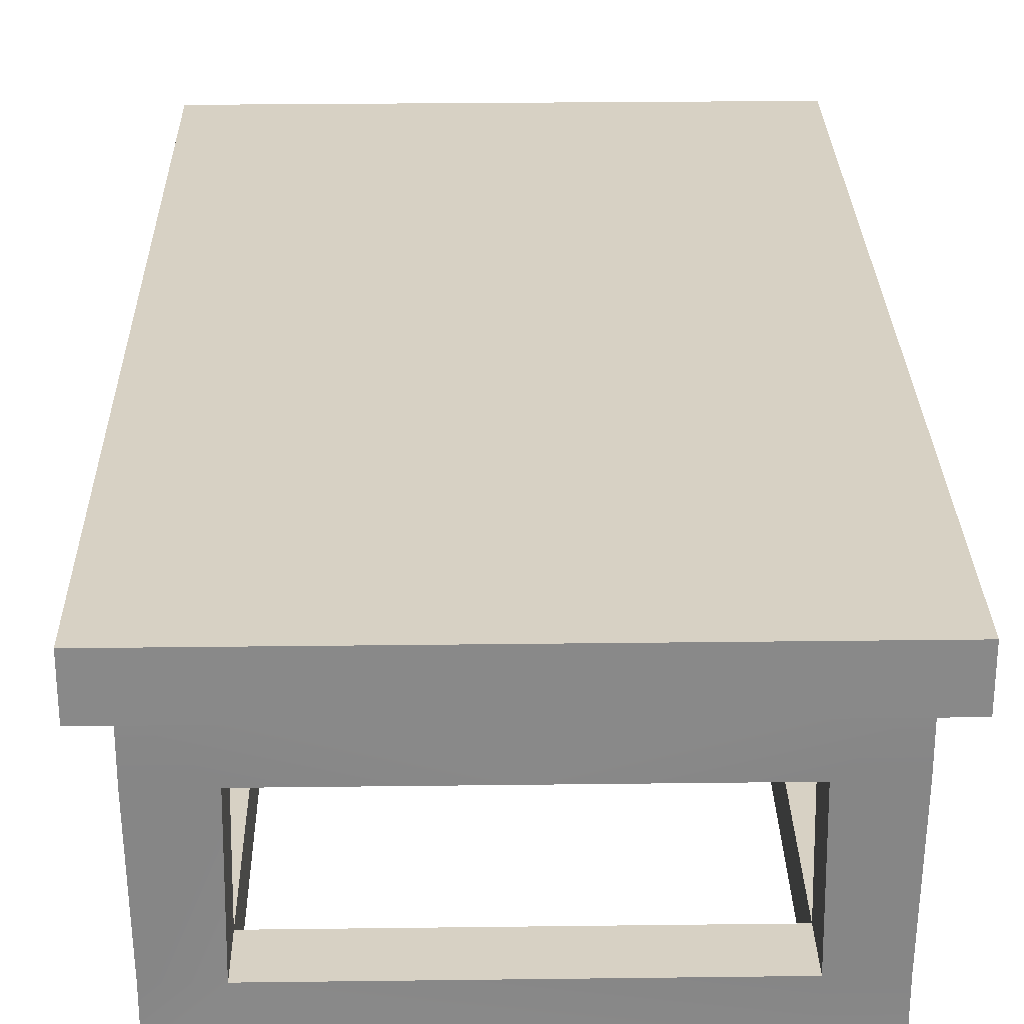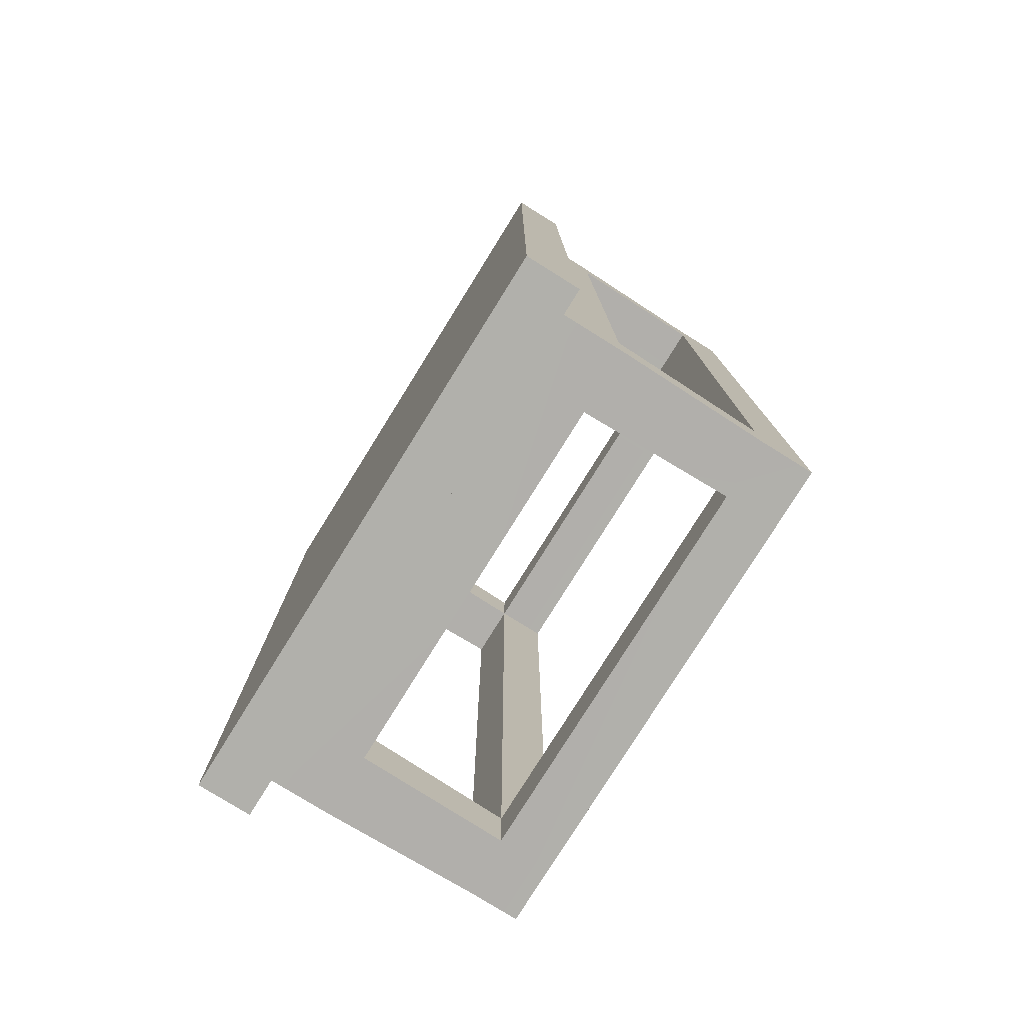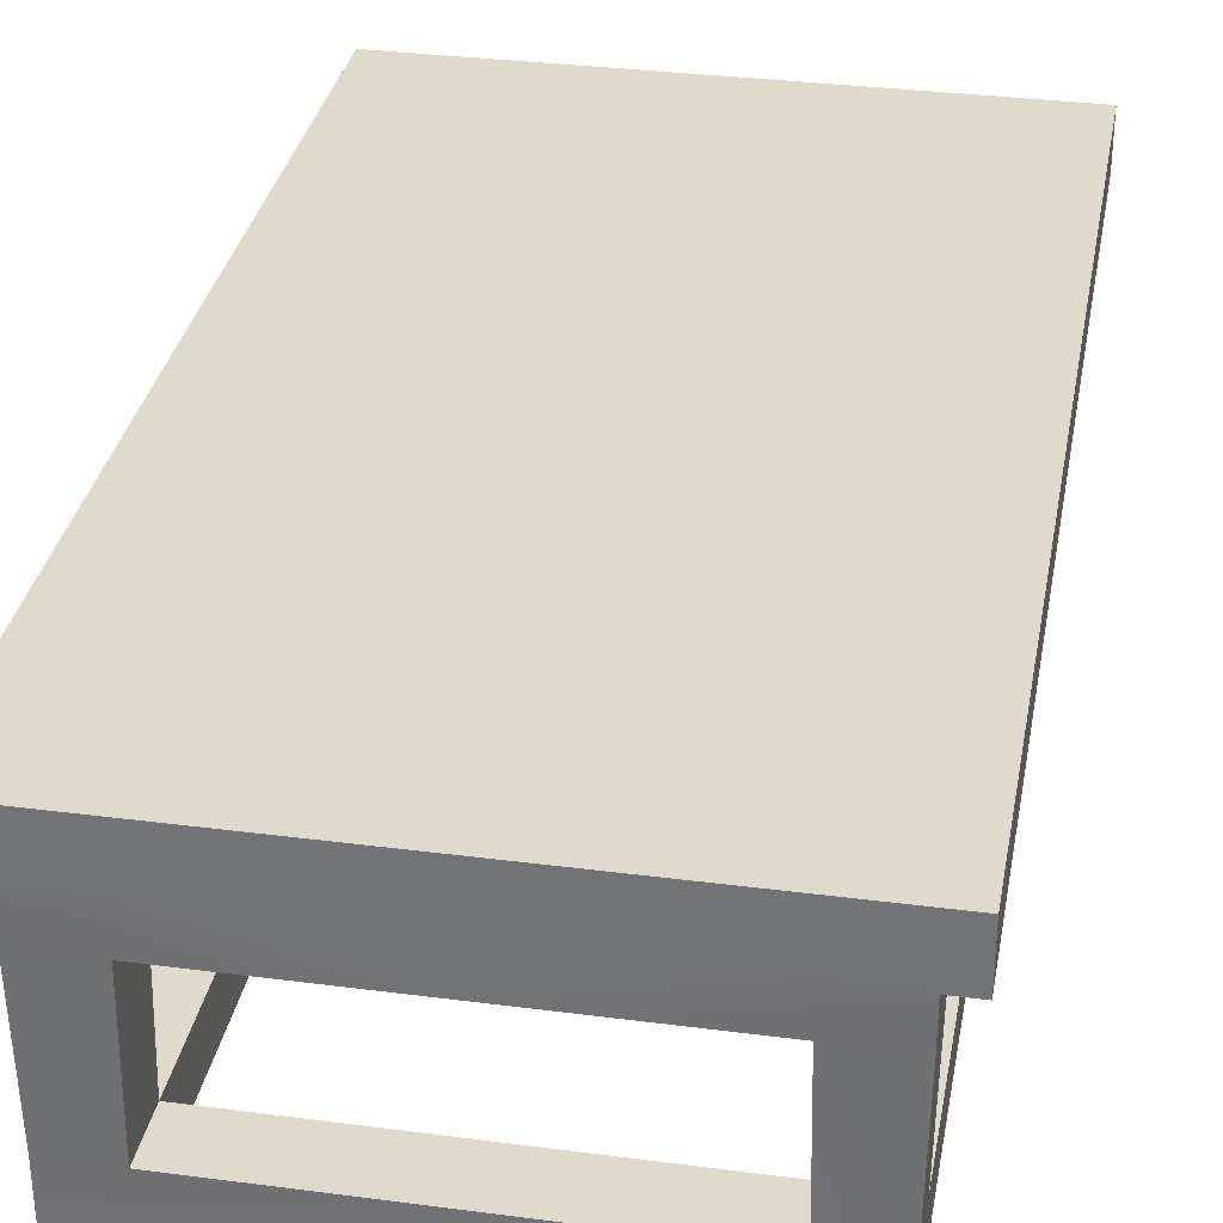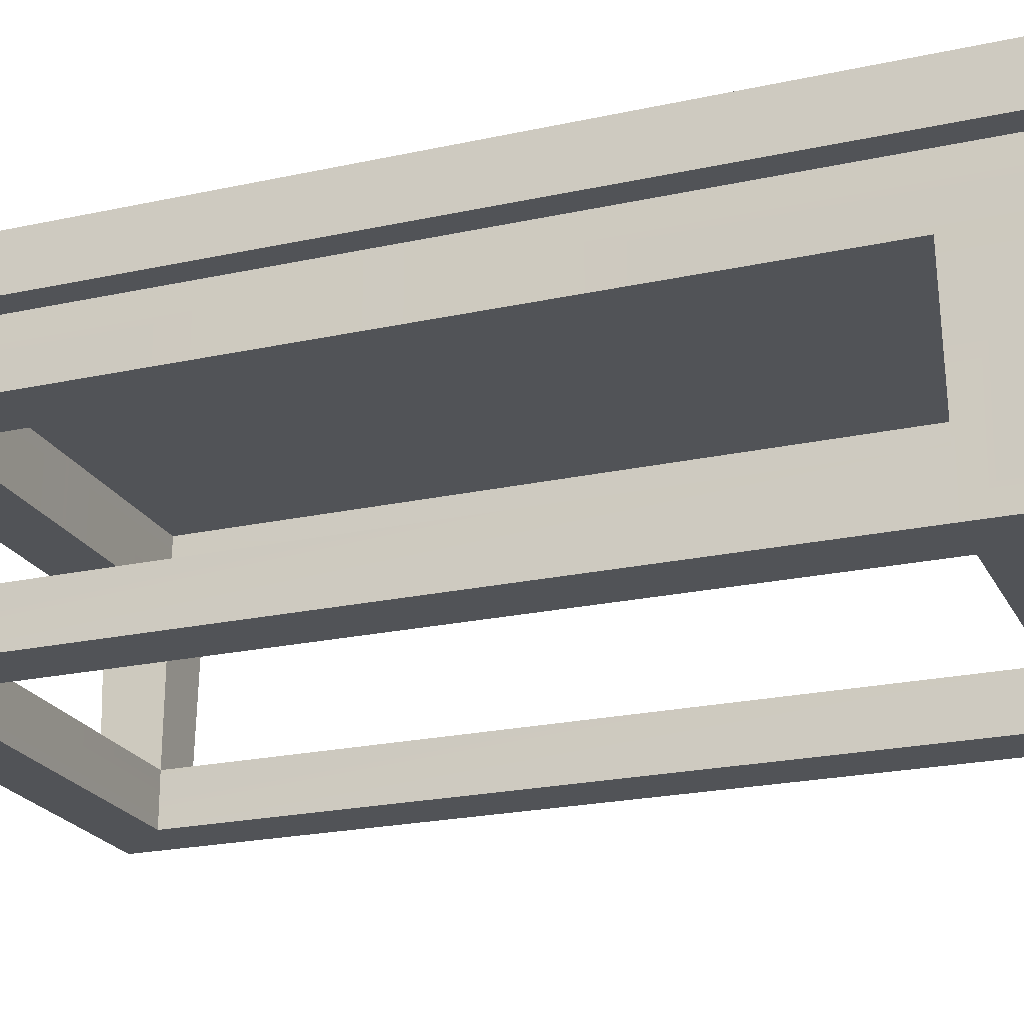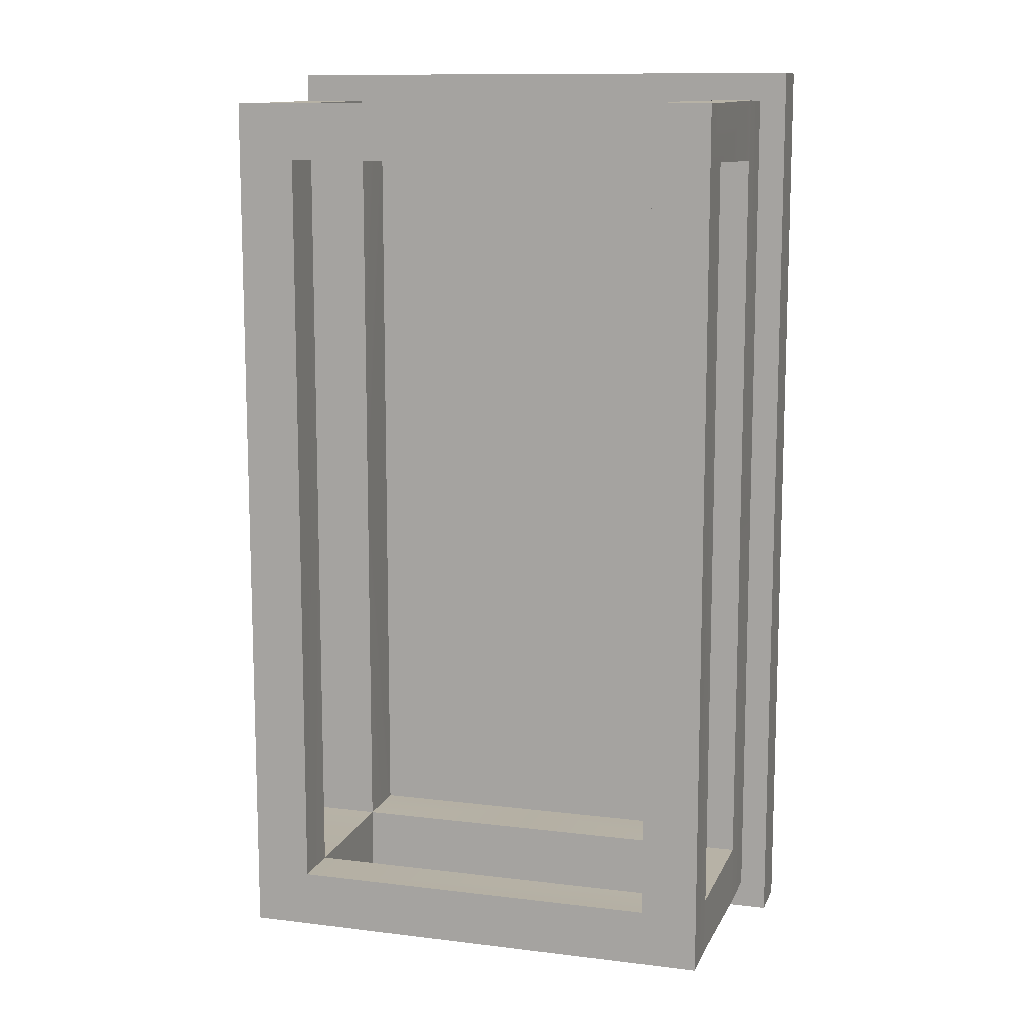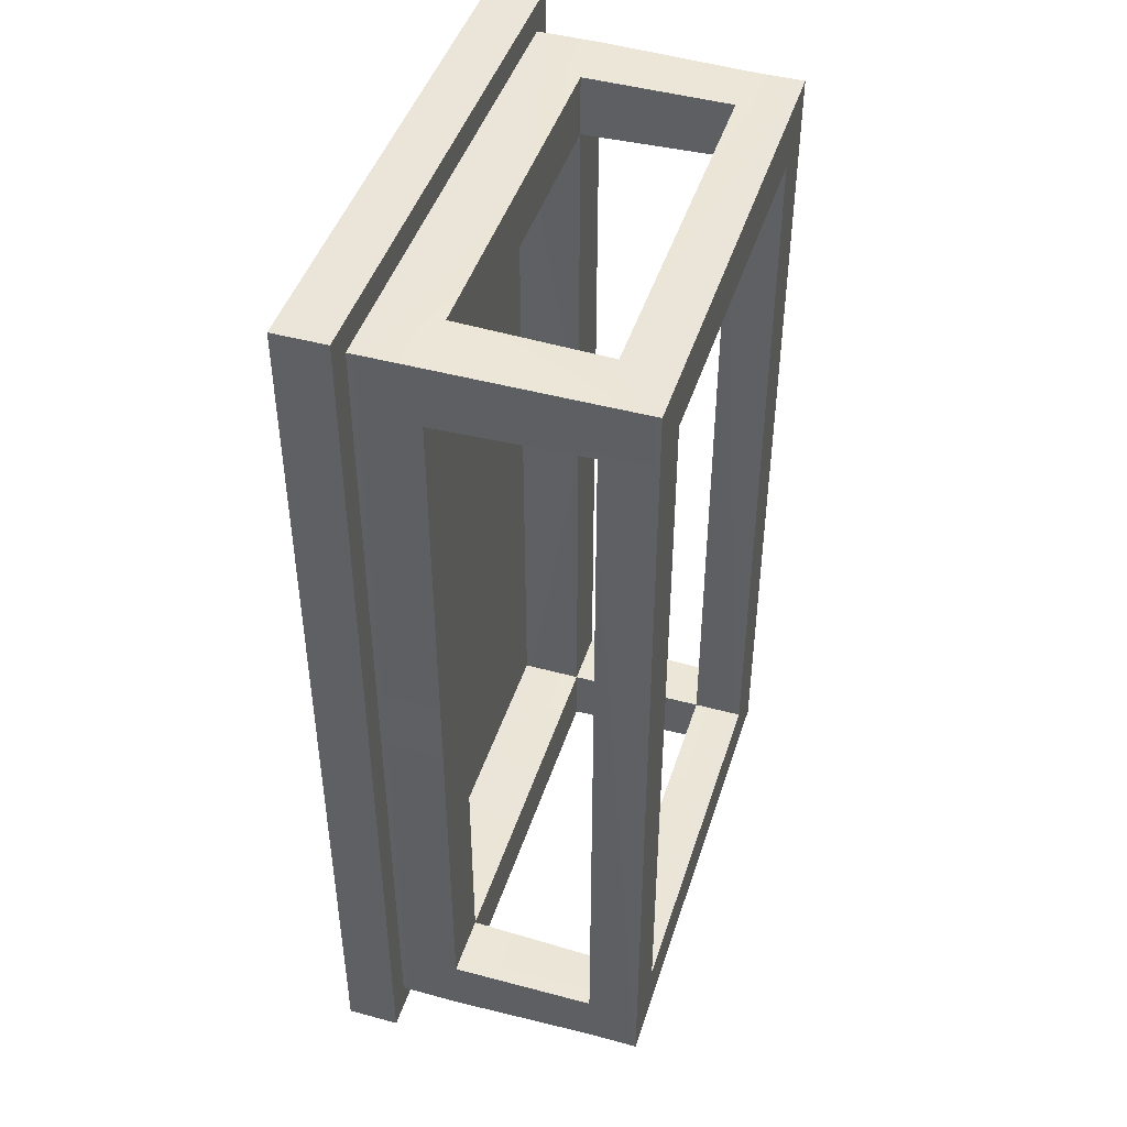
<metadata>
{"format":"obj","ext":"obj","renderer":"f3d","projection":"perspective","resolution":1024,"background":"white","views":[{"elev":27.1,"azim":178.9,"up":"+Z"},{"elev":-78.5,"azim":58.1,"up":"+Y"},{"elev":32.5,"azim":10.3,"up":"+Z"},{"elev":-22.2,"azim":110.9,"up":"+Z"},{"elev":11.5,"azim":-163.5,"up":"+Y"},{"elev":45.3,"azim":107.4,"up":"+Y"}]}
</metadata>
<code>
g Coffee Table 2
v -0.01591 -0.02461 0.009154
v -0.01574 -0.02477 -0.0002585
v -0.01206 -0.02477 -0.0002585
v -0.01189 -0.02461 0.009154
v 0.01206 -0.02477 -0.003575
v -0.01206 -0.02477 -0.003575
v 0.01206 -0.02477 -0.0002585
v 0.01591 -0.02461 0.009154
v 0.01574 -0.02477 -0.0002585
v 0.01189 -0.02461 0.009154
v 0 -0.02461 0.01316
v -0.01189 -0.02461 0.01316
v 0.01189 -0.02461 0.01316
v 0 -0.02461 0.009154
v -0.01189 -0.02461 0.009154
v -0.01206 -0.02845 -0.0002585
v -0.01189 -0.02862 0.009154
v -0.01206 -0.02477 -0.0002585
v -0.01206 0.02477 -0.0002585
v -0.01206 -0.02477 -0.003575
v -0.01206 0.02477 -0.003575
v -0.01189 0.02461 0.009154
v -0.01206 0.02845 -0.0002585
v -0.01189 0.02862 0.009154
v -0.01189 -0.02461 0.01316
v -0.01189 0 0.009154
v -0.01189 0.02461 0.01316
v -0.01189 0 0.01316
v -0.01189 -0.02461 0.009154
v -0.01591 0 0.009154
v -0.01591 -0.02461 0.009154
v -0.01189 0 0.009154
v -0.01189 0.02461 0.009154
v -0.01591 0.02461 0.009154
v -0.01189 -0.02862 0.009154
v 0 -0.02461 0.009154
v 0 -0.02862 0.009154
v 0.01189 -0.02862 0.009154
v 0.01189 -0.02461 0.009154
v -0.01189 0.02862 0.009154
v 0 0.02461 0.009154
v 0 0.02862 0.009154
v 0.01189 0.02862 0.009154
v 0.01189 0.02461 0.009154
v 0.01591 -0.02461 0.009154
v 0.01591 0 0.009154
v 0.01591 0.02461 0.009154
v 0.01189 0 0.009154
v -0.01574 -0.02845 -0.0002585
v -0.01574 -0.02845 -0.003575
v -0.01574 -0.02477 -0.003575
v -0.01574 -0.02477 -0.0002585
v -0.01591 -0.02862 0.009154
v -0.01574 0.02477 -0.0002585
v -0.01591 -0.02461 0.009154
v -0.01591 -0.02862 0.01316
v -0.01591 0 0.01316
v -0.01591 0 0.009154
v -0.01591 0.02461 0.009154
v -0.01591 0.02862 0.01316
v -0.01591 0.02862 0.009154
v -0.01574 0.02477 -0.003575
v -0.01574 0.02845 -0.0002585
v -0.01574 0.02845 -0.003575
v -0.01574 0.02477 -0.0002585
v -0.01206 -0.02477 -0.0002585
v -0.01574 -0.02477 -0.0002585
v -0.01206 0.02477 -0.0002585
v -0.01206 0.02845 -0.0002585
v 0.01206 0.02845 -0.0002585
v 0.01206 0.02477 -0.0002585
v 0.01206 -0.02845 -0.0002585
v -0.01206 -0.02845 -0.0002585
v 0.01206 -0.02477 -0.0002585
v 0.01574 0.02477 -0.0002585
v 0.01574 -0.02477 -0.0002585
v 0.01189 -0.02461 0.009154
v 0.01189 -0.02862 0.009154
v 0.01206 -0.02845 -0.0002585
v 0.01206 -0.02477 -0.0002585
v 0.01206 0.02477 -0.0002585
v 0.01206 -0.02477 -0.003575
v 0.01206 0.02477 -0.003575
v 0.01189 0.02461 0.009154
v 0.01206 0.02845 -0.0002585
v 0.01189 0.02862 0.009154
v 0.01189 -0.02461 0.01316
v 0.01189 0 0.009154
v 0.01189 0.02461 0.01316
v 0.01189 0 0.01316
v 0.01574 -0.02845 -0.0002585
v 0.01574 -0.02477 -0.003575
v 0.01574 -0.02845 -0.003575
v 0.01574 -0.02477 -0.0002585
v 0.01591 -0.02862 0.009154
v 0.01574 0.02477 -0.0002585
v 0.01591 -0.02461 0.009154
v 0.01591 -0.02862 0.01316
v 0.01591 0 0.01316
v 0.01591 0 0.009154
v 0.01591 0.02461 0.009154
v 0.01591 0.02862 0.01316
v 0.01591 0.02862 0.009154
v 0.01574 0.02477 -0.003575
v 0.01574 0.02845 -0.0002585
v 0.01574 0.02845 -0.003575
v -0.01591 0.02461 0.009154
v -0.01206 0.02477 -0.0002585
v -0.01574 0.02477 -0.0002585
v -0.01189 0.02461 0.009154
v 0.01206 0.02477 -0.003575
v -0.01206 0.02477 -0.003575
v 0.01206 0.02477 -0.0002585
v 0.01591 0.02461 0.009154
v 0.01574 0.02477 -0.0002585
v 0.01189 0.02461 0.009154
v -0.01189 0.02461 0.01316
v 0 0.02461 0.01316
v 0.01189 0.02461 0.01316
v 0 0.02461 0.009154
v -0.01574 -0.02845 -0.003575
v -0.01206 -0.02845 -0.003575
v -0.01206 -0.02477 -0.003575
v -0.01574 -0.02477 -0.003575
v 0.01206 -0.02845 -0.003575
v -0.01206 0.02477 -0.003575
v 0.01206 -0.02477 -0.003575
v 0.01574 -0.02845 -0.003575
v 0.01574 -0.02477 -0.003575
v -0.01574 0.02477 -0.003575
v 0.01206 0.02477 -0.003575
v -0.01574 0.02845 -0.003575
v -0.01206 0.02845 -0.003575
v 0.01206 0.02845 -0.003575
v 0.01574 0.02477 -0.003575
v 0.01574 0.02845 -0.003575
v 0.01206 -0.02845 -0.0002585
v 0.01206 -0.02845 -0.003575
v -0.01206 -0.02845 -0.003575
v 0.01574 -0.02845 -0.003575
v 0.01574 -0.02845 -0.0002585
v -0.01206 -0.02845 -0.0002585
v -0.01574 -0.02845 -0.003575
v -0.01574 -0.02845 -0.0002585
v 0.01189 -0.02862 0.009154
v 0.01591 -0.02862 0.009154
v 0.01591 -0.02862 0.01316
v -0.01189 -0.02862 0.009154
v -0.01591 -0.02862 0.009154
v -0.01591 -0.02862 0.01316
v 0 -0.02862 0.009154
v 0 -0.02862 0.01316
v 0.01206 0.02845 -0.0002585
v -0.01206 0.02845 -0.003575
v 0.01206 0.02845 -0.003575
v 0.01574 0.02845 -0.003575
v 0.01574 0.02845 -0.0002585
v -0.01206 0.02845 -0.0002585
v -0.01574 0.02845 -0.003575
v -0.01574 0.02845 -0.0002585
v 0.01189 0.02862 0.009154
v 0.01591 0.02862 0.009154
v 0.01591 0.02862 0.01316
v -0.01189 0.02862 0.009154
v -0.01591 0.02862 0.009154
v -0.01591 0.02862 0.01316
v 0 0.02862 0.009154
v 0 0.02862 0.01316
v -0.01767 0 0.01316
v -0.01767 -0.03049 0.01655
v -0.01767 -0.03049 0.01316
v -0.01767 0 0.01655
v -0.01767 0.03049 0.01655
v -0.01767 0.03049 0.01316
v -0.01767 -0.03049 0.01316
v -0.01767 -0.03049 0.01655
v 0 -0.03049 0.01655
v 0 -0.03049 0.01316
v 0.01767 -0.03049 0.01316
v 0.01767 -0.03049 0.01655
v 0.01767 0 0.01316
v 0.01767 -0.03049 0.01316
v 0.01767 -0.03049 0.01655
v 0.01767 0 0.01655
v 0.01767 0.03049 0.01655
v 0.01767 0.03049 0.01316
v -0.01767 0.03049 0.01316
v 0 0.03049 0.01655
v -0.01767 0.03049 0.01655
v 0 0.03049 0.01316
v 0.01767 0.03049 0.01316
v 0.01767 0.03049 0.01655
v -0.01767 -0.03049 0.01655
v 0 0 0.01655
v 0 -0.03049 0.01655
v -0.01767 0 0.01655
v 0.01767 -0.03049 0.01655
v -0.01767 0.03049 0.01655
v 0.01767 0 0.01655
v 0 0.03049 0.01655
v 0.01767 0.03049 0.01655
v -0.01591 -0.02862 0.01316
v 0 -0.03049 0.01316
v 0 -0.02862 0.01316
v 0.01591 -0.02862 0.01316
v -0.01767 -0.03049 0.01316
v 0.01767 -0.03049 0.01316
v -0.01591 0 0.01316
v -0.01767 0 0.01316
v -0.01767 0.03049 0.01316
v -0.01591 0.02862 0.01316
v 0.01591 0 0.01316
v 0.01767 0 0.01316
v 0.01767 0.03049 0.01316
v 0.01591 0.02862 0.01316
v 0 0.03049 0.01316
v 0 0.02862 0.01316
v 0 -0.02461 0.01316
v 0 0 0.01316
v -0.01189 -0.02461 0.01316
v 0.01189 -0.02461 0.01316
v -0.01189 0 0.01316
v 0.01189 0 0.01316
v -0.01189 0.02461 0.01316
v 0.01189 0.02461 0.01316
v 0 0.02461 0.01316
g Coffee Table 2_0
f 3 2 1
f 4 3 1
f 6 3 5
f 3 7 5
f 9 7 8
f 7 10 8
f 12 11 4
f 11 13 10
f 11 14 4
f 14 11 10
f 17 16 15
f 16 18 15
f 18 20 19
f 20 21 19
f 19 23 22
f 23 24 22
f 15 26 25
f 26 22 27
f 26 28 25
f 28 26 27
f 31 30 29
f 30 32 29
f 32 30 33
f 30 34 33
f 29 36 35
f 36 37 35
f 37 36 38
f 36 39 38
f 41 33 40
f 42 41 40
f 41 42 43
f 44 41 43
f 46 45 39
f 47 46 44
f 48 46 39
f 46 48 44
f 51 50 49
f 52 51 49
f 52 49 53
f 52 54 51
f 55 52 53
f 53 56 55
f 56 57 55
f 57 58 55
f 58 57 59
f 57 60 59
f 60 61 59
f 54 59 61
f 54 62 51
f 63 54 61
f 62 54 63
f 64 62 63
f 67 66 65
f 66 68 65
f 70 69 68
f 71 70 68
f 73 72 66
f 72 74 66
f 71 74 75
f 74 76 75
f 79 78 77
f 80 79 77
f 82 80 81
f 83 82 81
f 85 81 84
f 86 85 84
f 88 77 87
f 84 88 89
f 90 88 87
f 88 90 89
f 93 92 91
f 92 94 91
f 91 94 95
f 96 94 92
f 94 97 95
f 98 95 97
f 99 98 97
f 100 99 97
f 99 100 101
f 102 99 101
f 103 102 101
f 101 96 103
f 104 96 92
f 96 105 103
f 96 104 105
f 104 106 105
f 109 108 107
f 108 110 107
f 108 112 111
f 113 108 111
f 113 115 114
f 116 113 114
f 118 117 110
f 119 118 116
f 120 118 110
f 118 120 116
f 123 122 121
f 124 123 121
f 122 123 125
f 123 124 126
f 123 127 125
f 125 127 128
f 127 129 128
f 124 130 126
f 129 127 131
f 126 130 132
f 133 126 132
f 126 133 134
f 131 126 134
f 135 129 131
f 131 134 136
f 135 131 136
f 139 138 137
f 138 140 137
f 140 141 137
f 142 139 137
f 143 139 142
f 144 143 142
f 137 141 145
f 141 146 145
f 147 145 146
f 144 142 148
f 149 144 148
f 148 150 149
f 151 145 147
f 148 151 150
f 152 151 147
f 151 152 150
f 155 154 153
f 156 155 153
f 157 156 153
f 154 158 153
f 154 159 158
f 159 160 158
f 157 153 161
f 162 157 161
f 161 163 162
f 158 160 164
f 160 165 164
f 166 164 165
f 161 167 163
f 167 164 166
f 167 168 163
f 168 167 166
g Coffee Table 2_1
f 171 170 169
f 170 172 169
f 172 173 169
f 173 174 169
f 177 176 175
f 178 177 175
f 177 178 179
f 180 177 179
f 183 182 181
f 184 183 181
f 185 184 181
f 186 185 181
f 189 188 187
f 188 190 187
f 190 188 191
f 188 192 191
f 195 194 193
f 193 194 196
f 194 195 197
f 194 198 196
f 194 197 199
f 194 200 198
f 201 194 199
f 200 194 201
f 204 203 202
f 203 204 205
f 203 206 202
f 207 203 205
f 202 206 208
f 206 209 208
f 209 210 208
f 210 211 208
f 207 205 212
f 213 207 212
f 214 213 212
f 215 214 212
f 210 216 211
f 216 214 215
f 216 217 211
f 217 216 215
f 220 219 218
f 219 221 218
f 222 219 220
f 219 223 221
f 219 222 224
f 223 219 225
f 219 224 226
f 225 219 226

</code>
